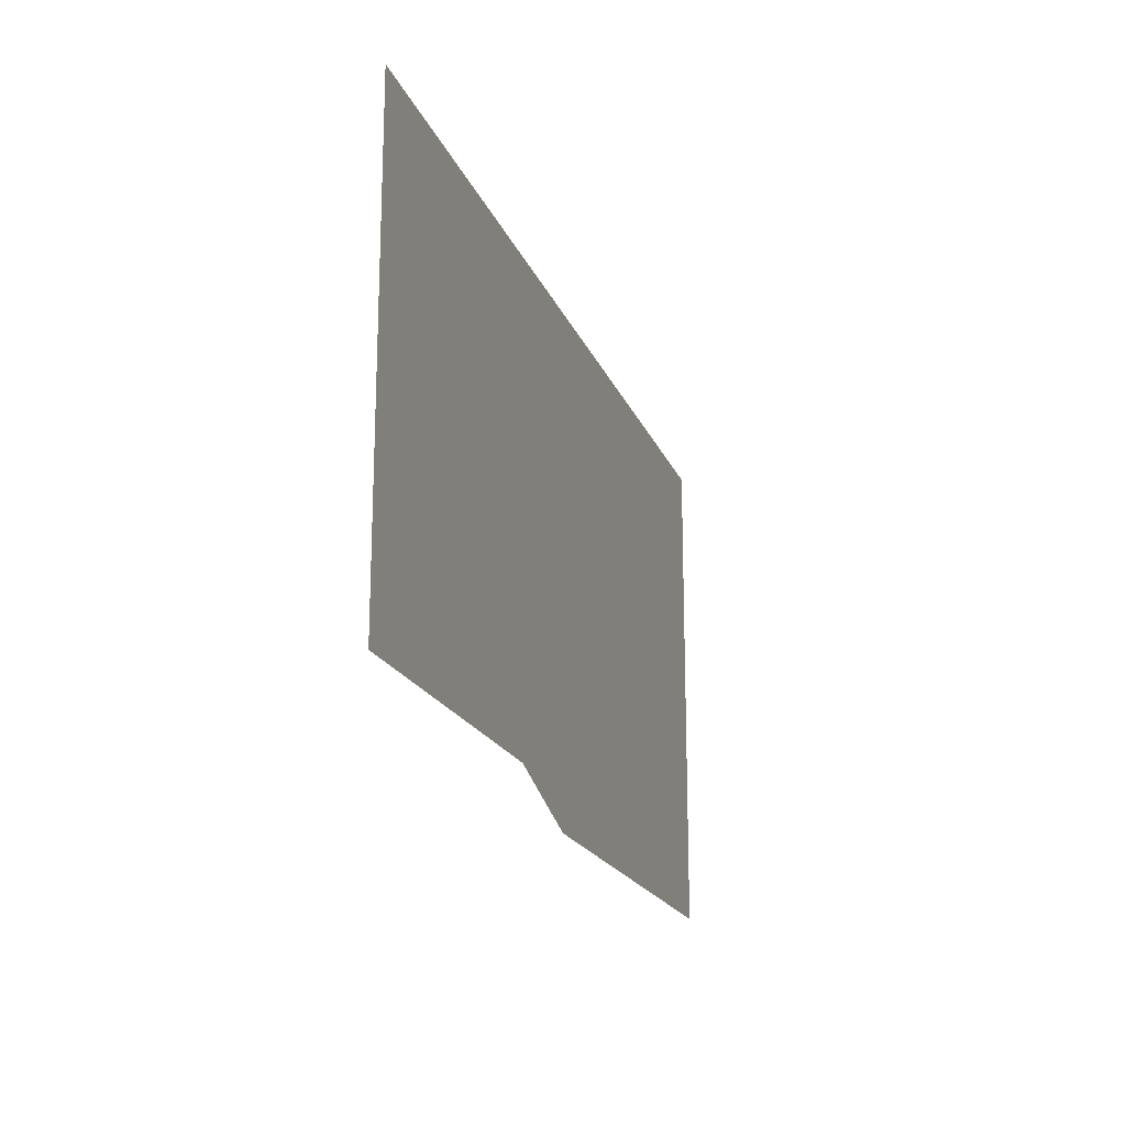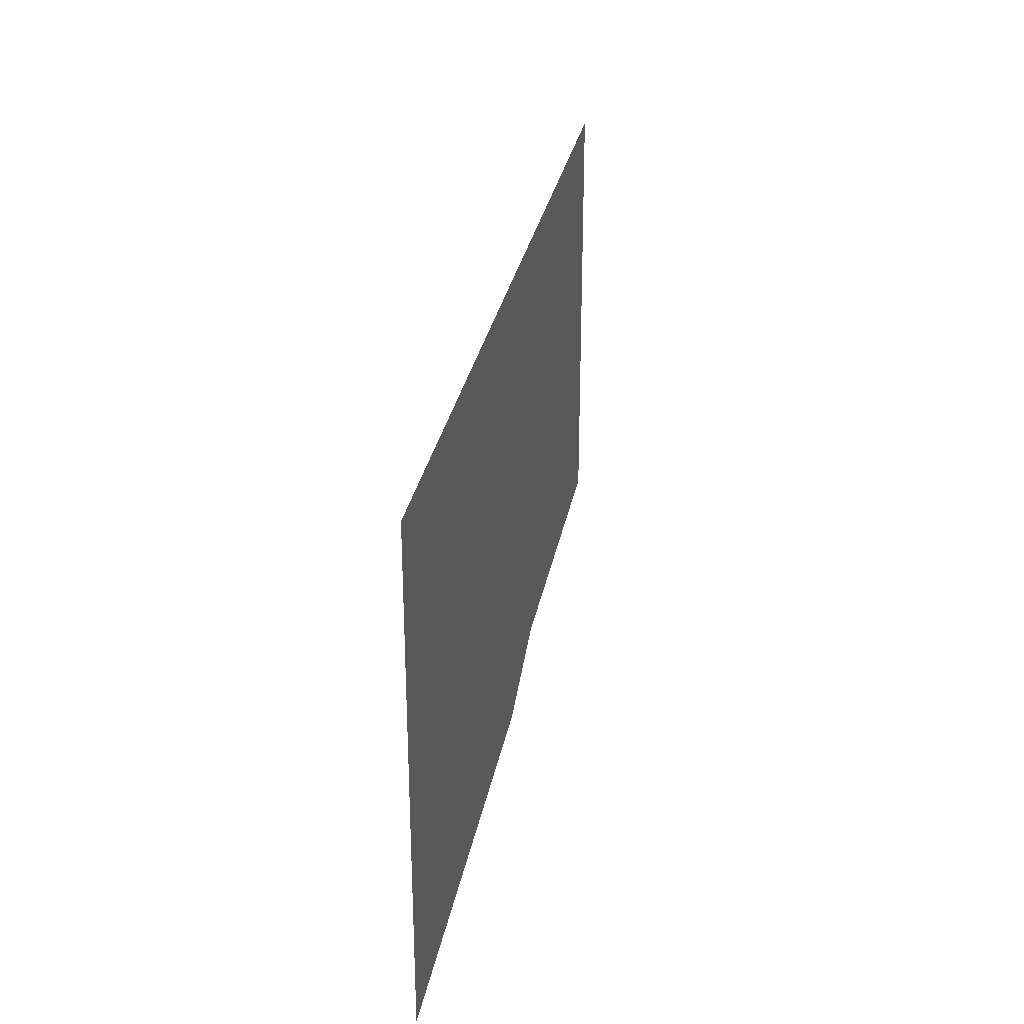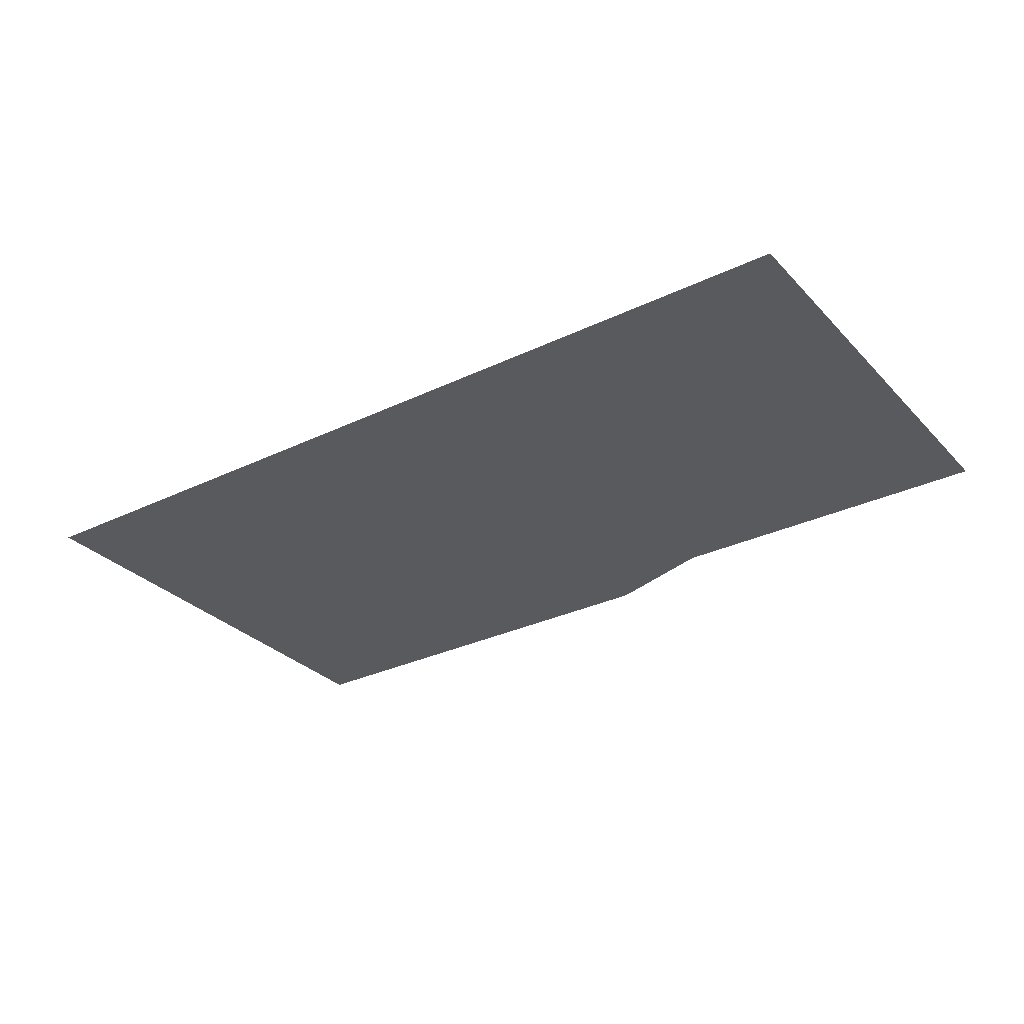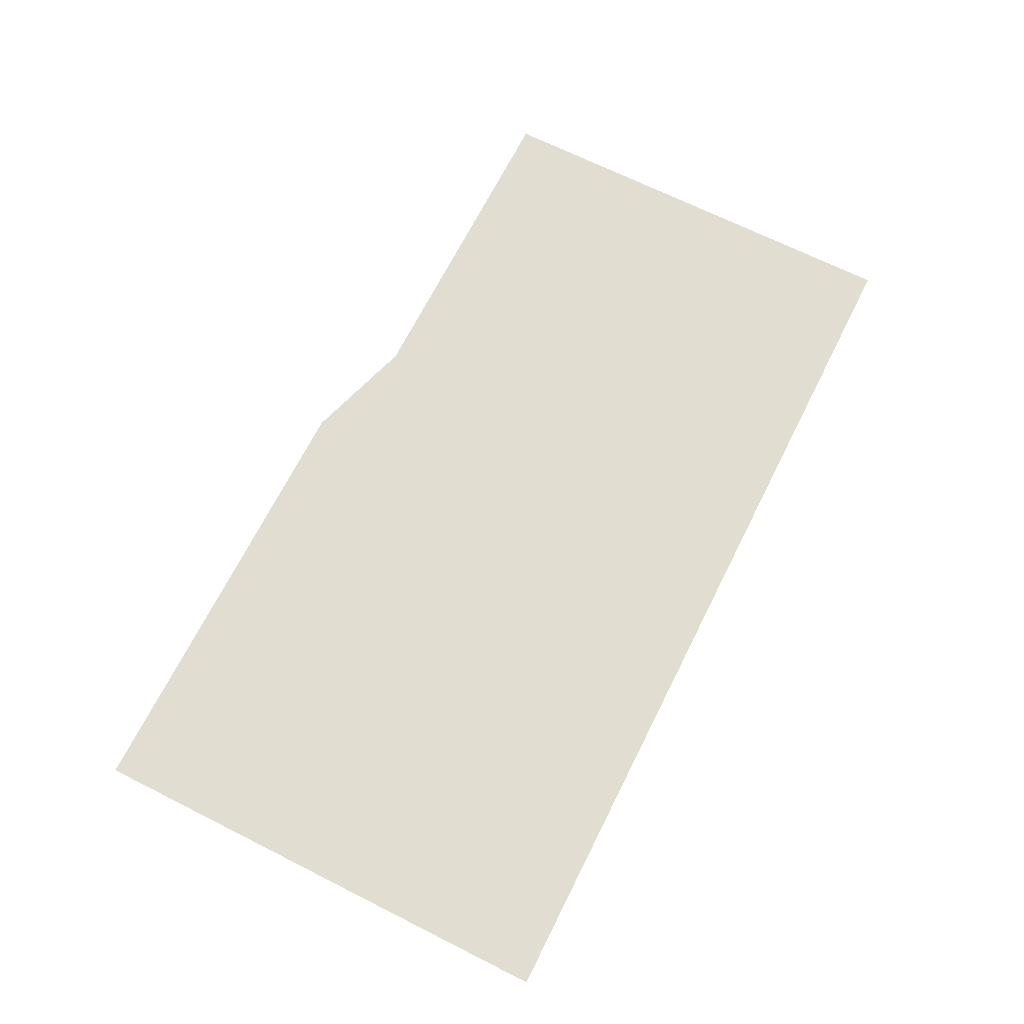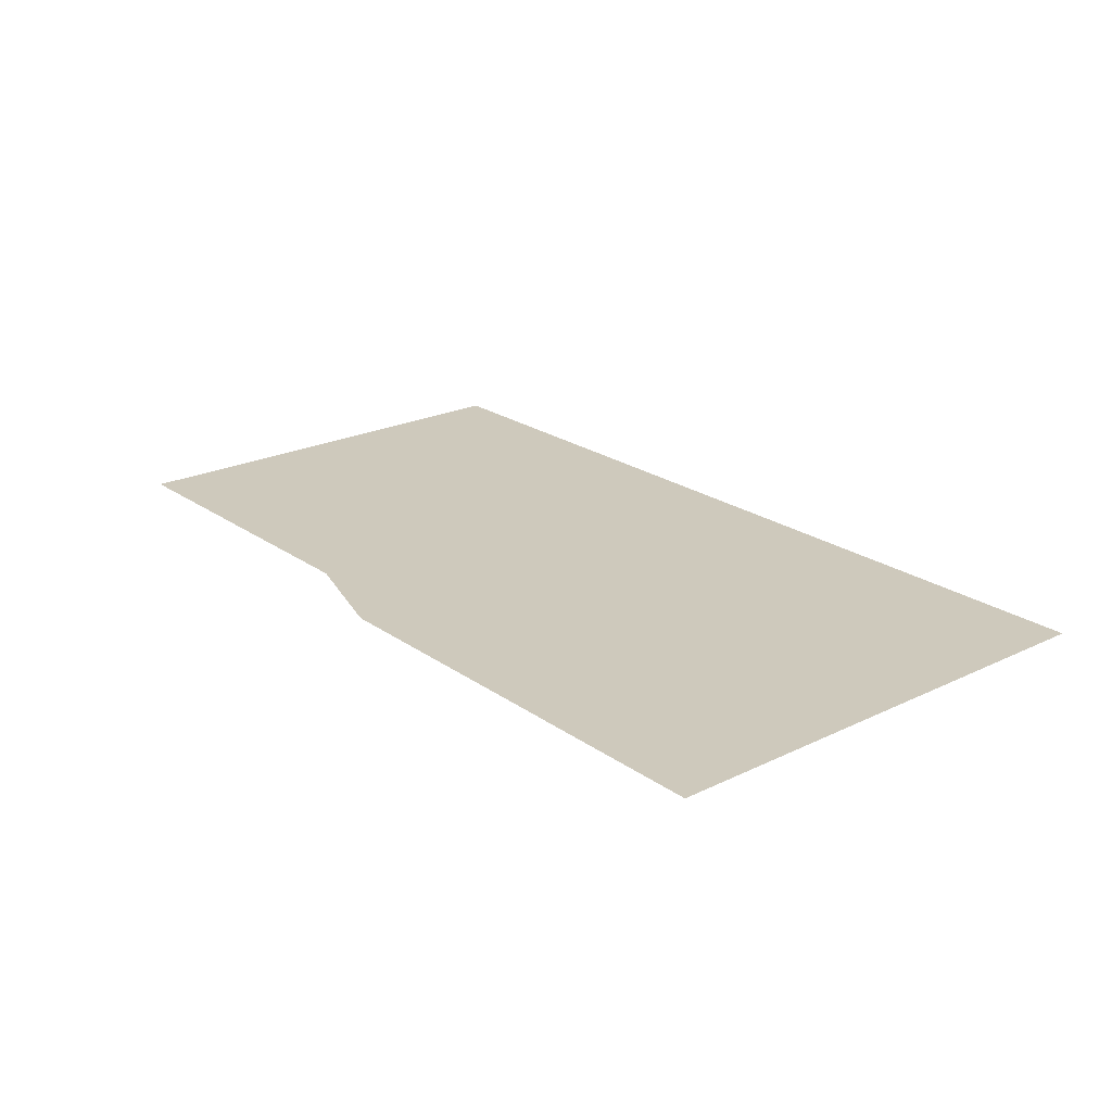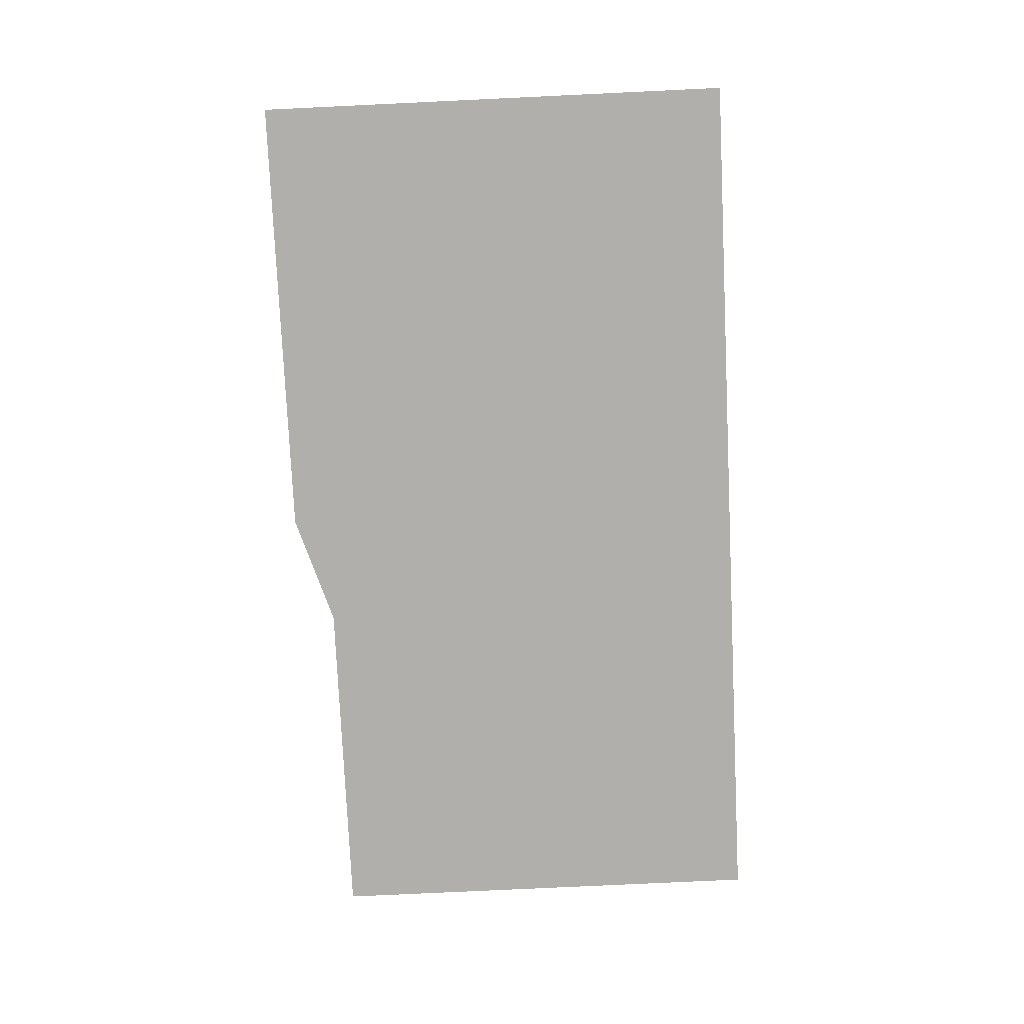
<metadata>
{"format":"obj","ext":"obj","renderer":"f3d","projection":"perspective","resolution":1024,"background":"white","views":[{"elev":-18.7,"azim":106.9,"up":"+Z"},{"elev":29.5,"azim":-79.7,"up":"+Z"},{"elev":-30.5,"azim":34.8,"up":"+Y"},{"elev":68.6,"azim":-63.3,"up":"+Y"},{"elev":22.4,"azim":-129.8,"up":"+Y"},{"elev":-78.3,"azim":-87.3,"up":"+Y"}]}
</metadata>
<code>
o Floor middle
g Floor middle
v -40 2.384e-07 -41.57
v -30 2.384e-07 -41.57
v -30 0 -20
v -35 0 -20
v -40 0 -20
v -20 2.384e-07 -41.57
v -20 0 -20
v -25 0 -20
v -15 0 -40
v -10 0 -40
v -10 0 -20
v -15 0 -20
v -5 0 -40
v 0 0 -40
v 0 0 -20
v -5 0 -20
f 4 1 5
f 1 4 2
f 4 3 2
f 8 2 3
f 2 8 6
f 8 7 6
f 11 10 9
f 12 6 7
f 12 9 6
f 11 9 12
f 15 14 13
f 16 10 11
f 16 13 10
f 15 13 16

</code>
